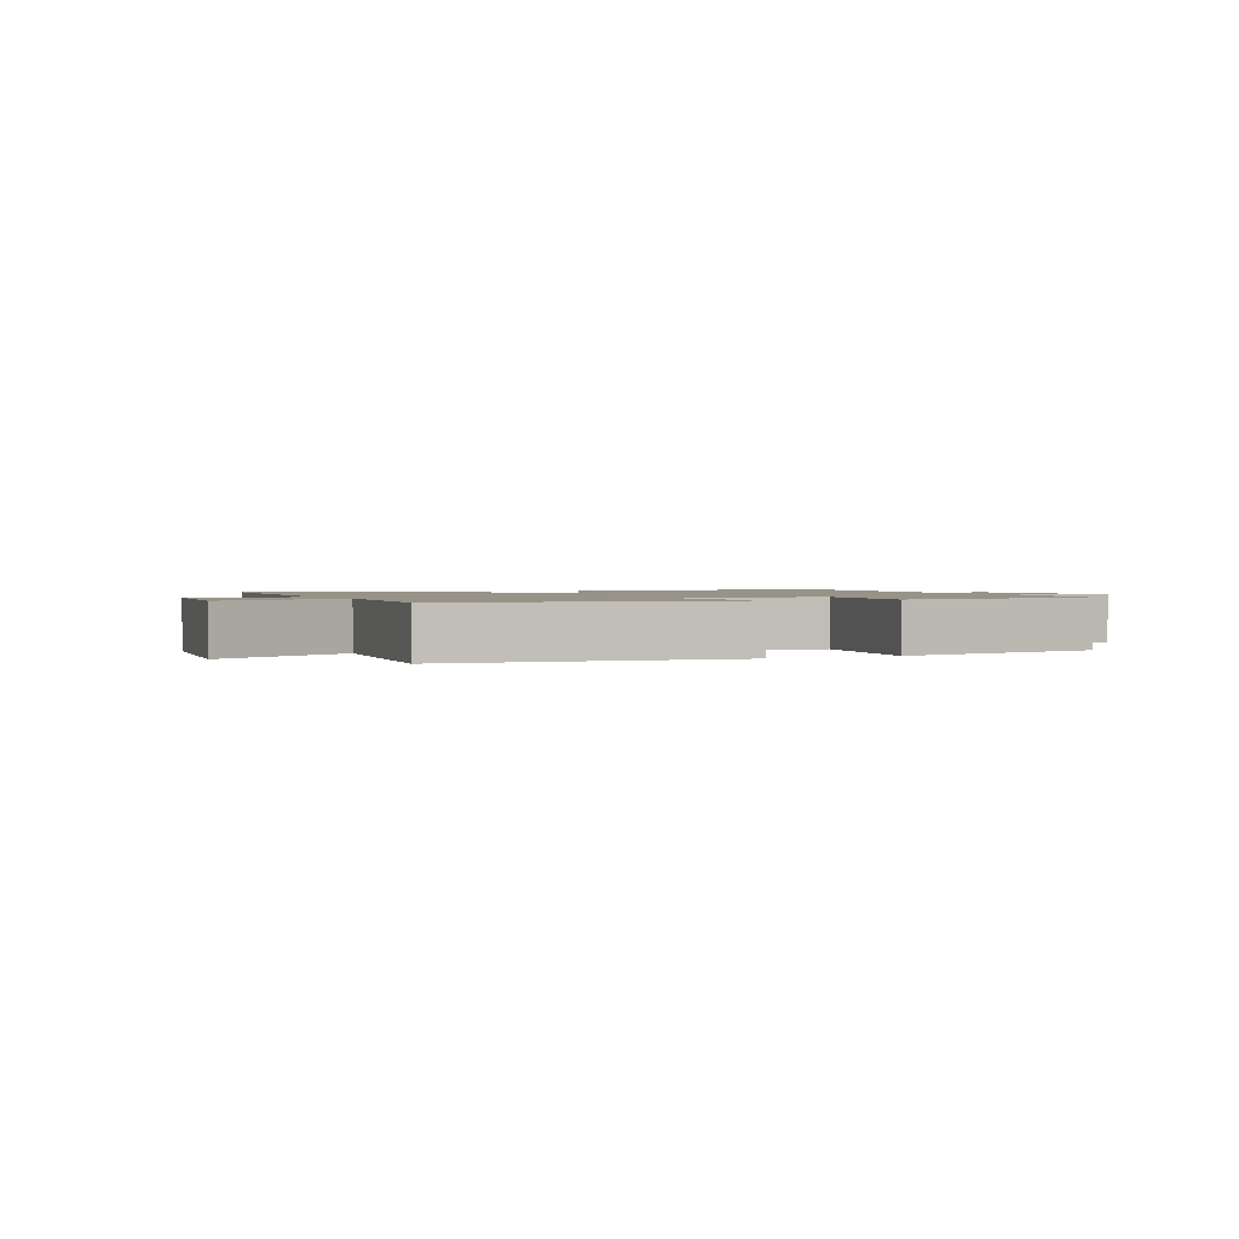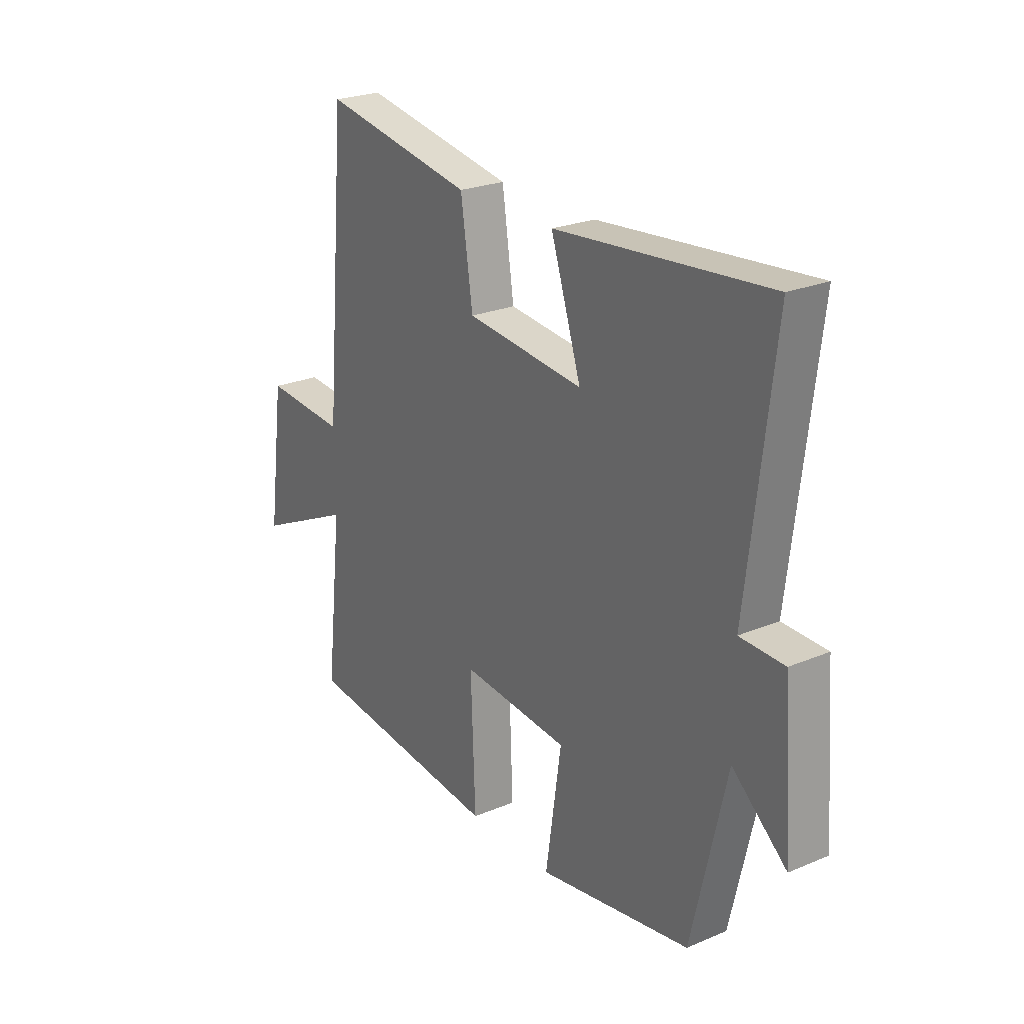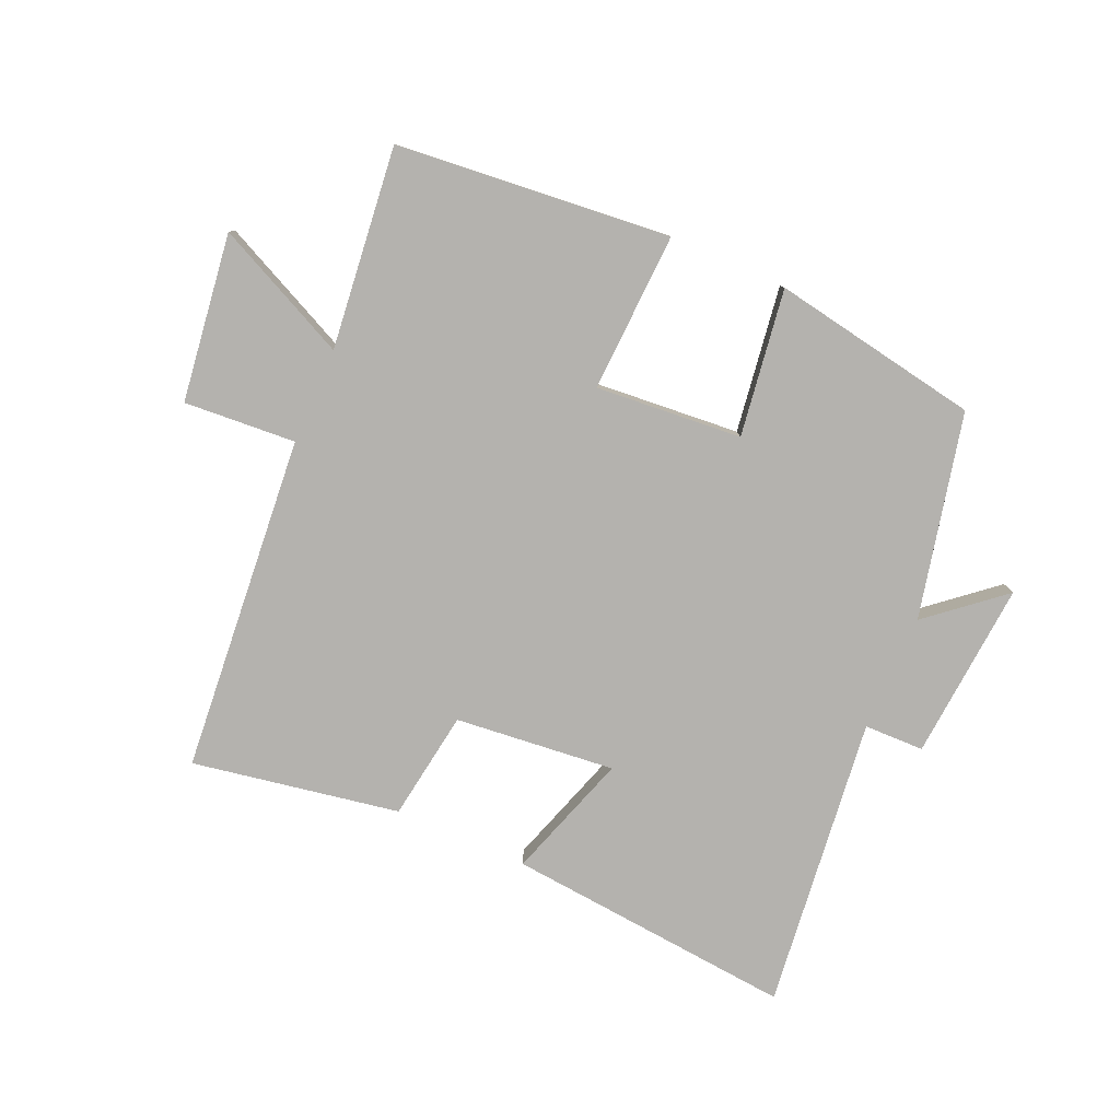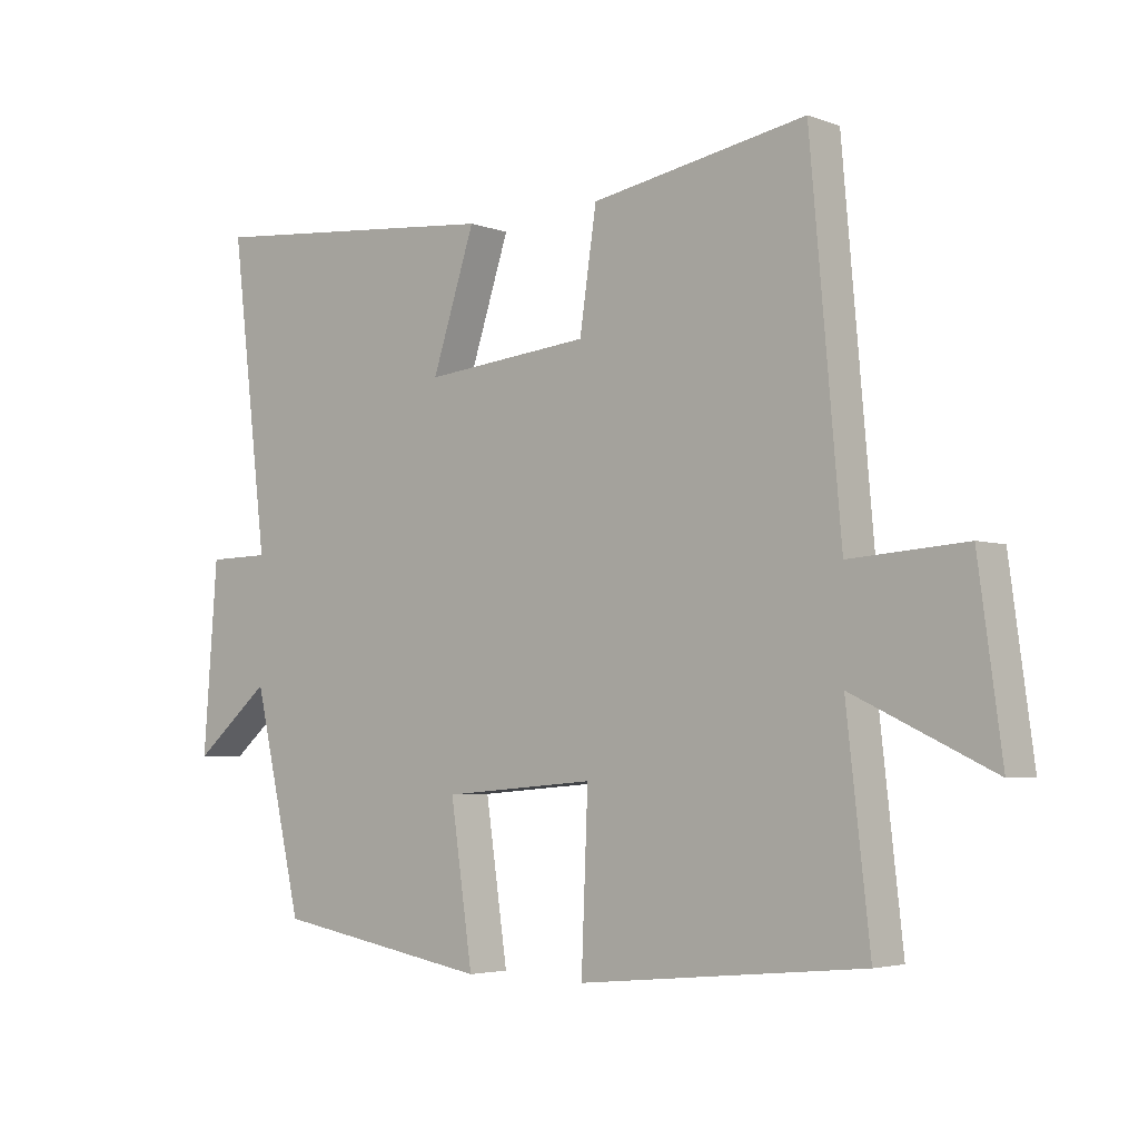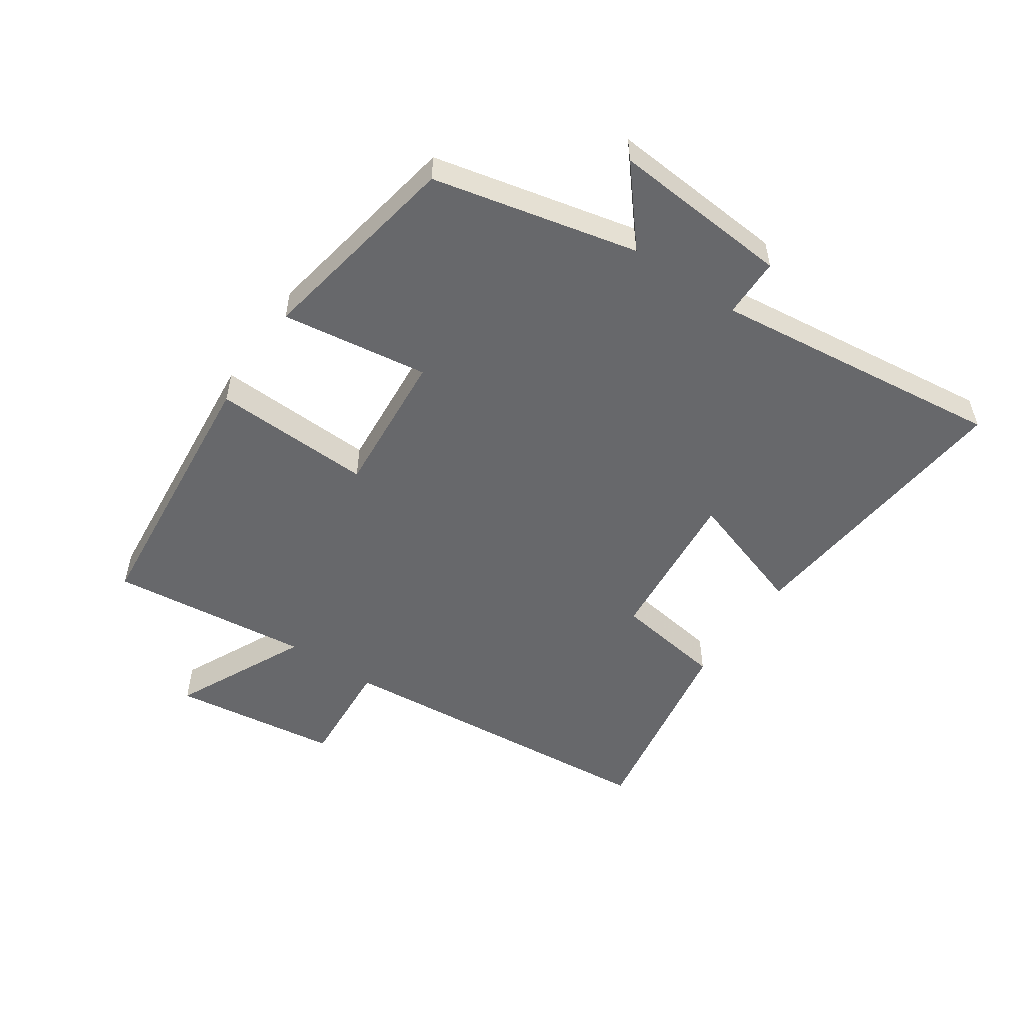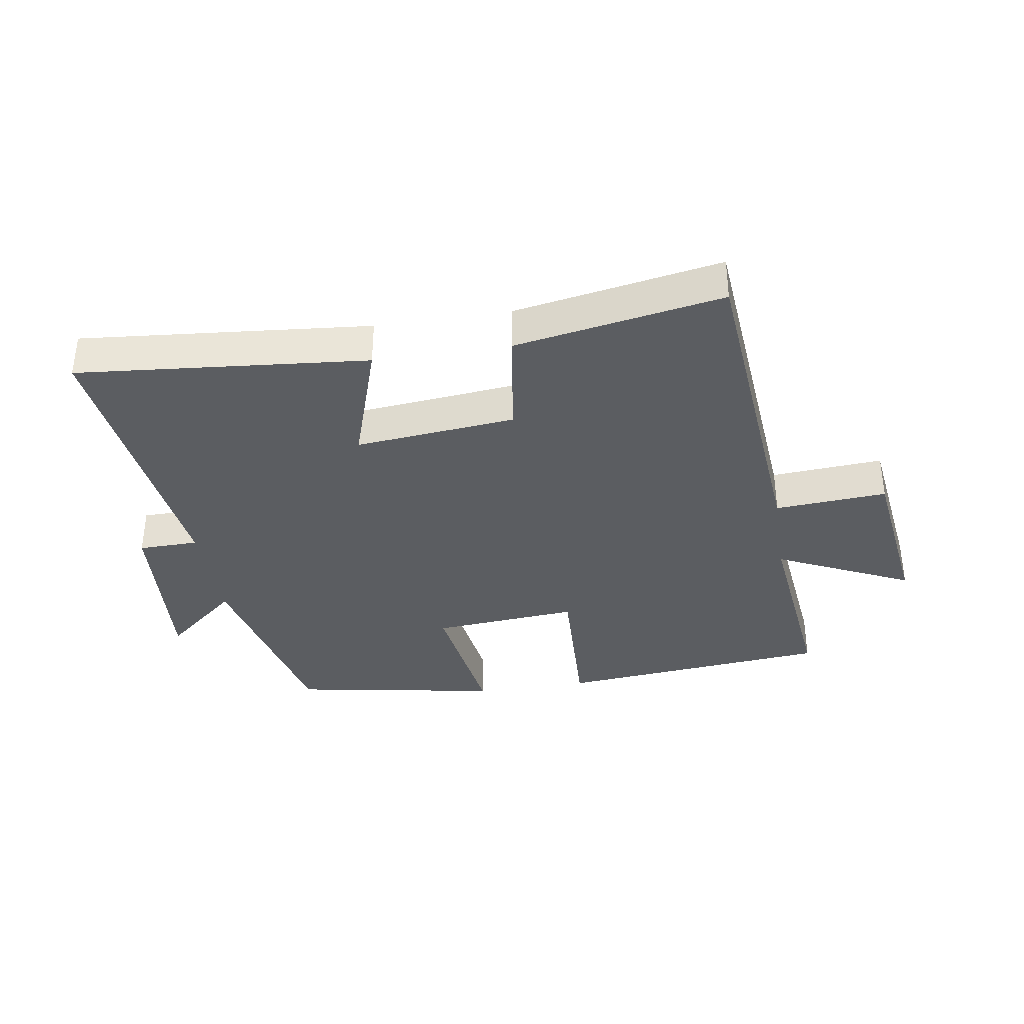
<metadata>
{"format":"obj","ext":"obj","renderer":"f3d","projection":"perspective","resolution":1024,"background":"white","views":[{"elev":1.4,"azim":155.2,"up":"+Y"},{"elev":24.4,"azim":-124.6,"up":"+Z"},{"elev":-79.8,"azim":156.2,"up":"+Y"},{"elev":-4.0,"azim":40.1,"up":"+Z"},{"elev":-52.4,"azim":-124.5,"up":"+Y"},{"elev":-35.9,"azim":8.9,"up":"+Y"}]}
</metadata>
<code>
v -0.425 0.07 -0.442
v -0.5 0.07 -0.115
v -0.618 0.07 -0.215
v -0.596 0.07 0.071
v -0.5 0.07 0.073
v -0.556 0.07 0.542
v -0.094 0.07 0.5
v -0.16 0.07 0.298
v 0.096 0.07 0.324
v 0.122 0.07 0.5
v 0.453 0.07 0.559
v 0.5 0.07 0.019
v 0.679 0.07 0.032
v 0.715 0.07 -0.236
v 0.5 0.07 -0.135
v 0.536 0.07 -0.457
v 0.098 0.07 -0.5
v 0.108 0.07 -0.245
v -0.126 0.07 -0.265
v -0.092 0.07 -0.5
v -0.425 0 -0.442
v -0.5 0 -0.115
v -0.618 0 -0.215
v -0.596 0 0.071
v -0.5 0 0.073
v -0.556 0 0.542
v -0.094 0 0.5
v -0.16 0 0.298
v 0.096 0 0.324
v 0.122 0 0.5
v 0.453 0 0.559
v 0.5 0 0.019
v 0.679 0 0.032
v 0.715 0 -0.236
v 0.5 0 -0.135
v 0.536 0 -0.457
v 0.098 0 -0.5
v 0.108 0 -0.245
v -0.126 0 -0.265
v -0.092 0 -0.5
f 19 20 1 2
f 18 19 2
f 15 16 17 18
f 15 18 2
f 12 13 14 15
f 12 15 2
f 9 10 11 12
f 8 9 12 2
f 5 6 7 8
f 5 8 2 3
f 3 4 5
f 22 21 40 39
f 22 39 38
f 38 37 36 35
f 22 38 35
f 35 34 33 32
f 22 35 32
f 32 31 30 29
f 22 32 29 28
f 28 27 26 25
f 23 22 28 25
f 25 24 23
f 1 21 22 2
f 2 22 23 3
f 3 23 24 4
f 4 24 25 5
f 5 25 26 6
f 6 26 27 7
f 7 27 28 8
f 8 28 29 9
f 9 29 30 10
f 10 30 31 11
f 11 31 32 12
f 12 32 33 13
f 13 33 34 14
f 14 34 35 15
f 15 35 36 16
f 16 36 37 17
f 17 37 38 18
f 18 38 39 19
f 19 39 40 20
f 20 40 21 1

</code>
